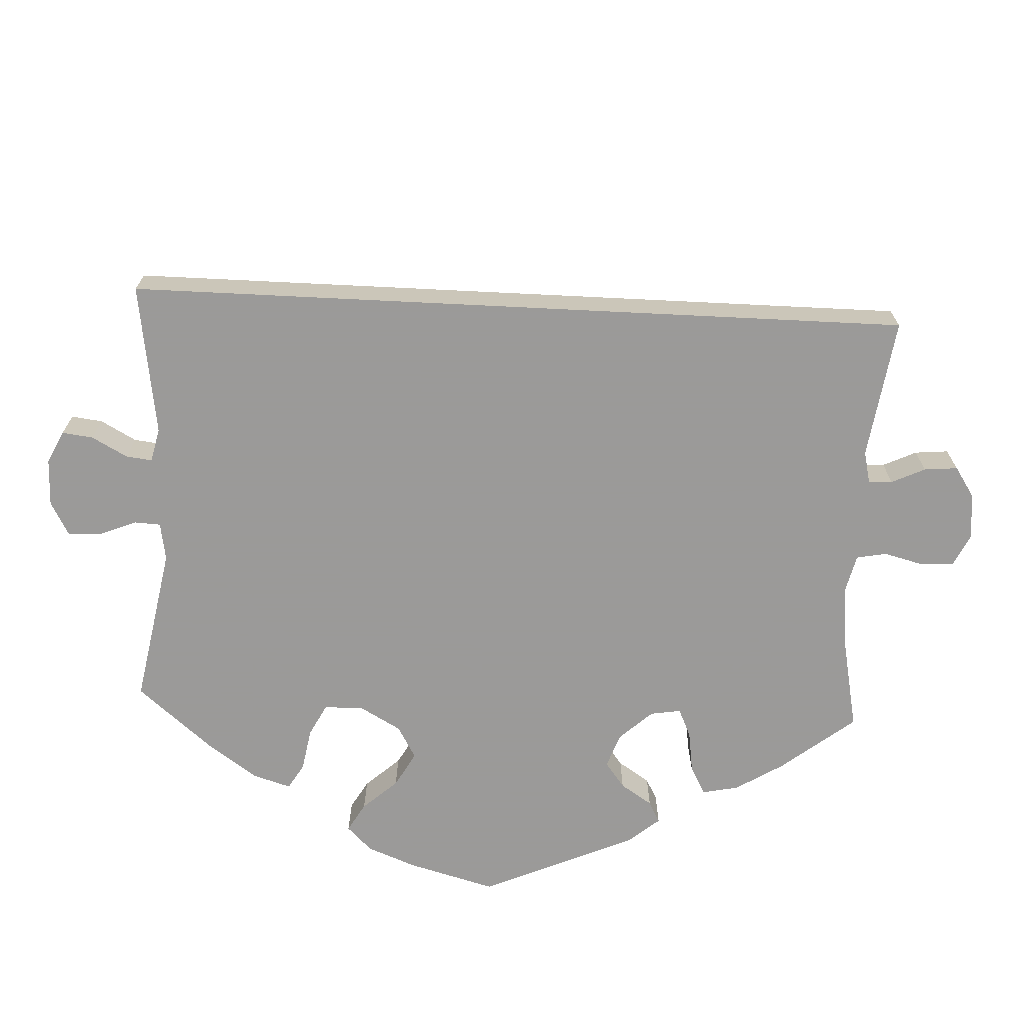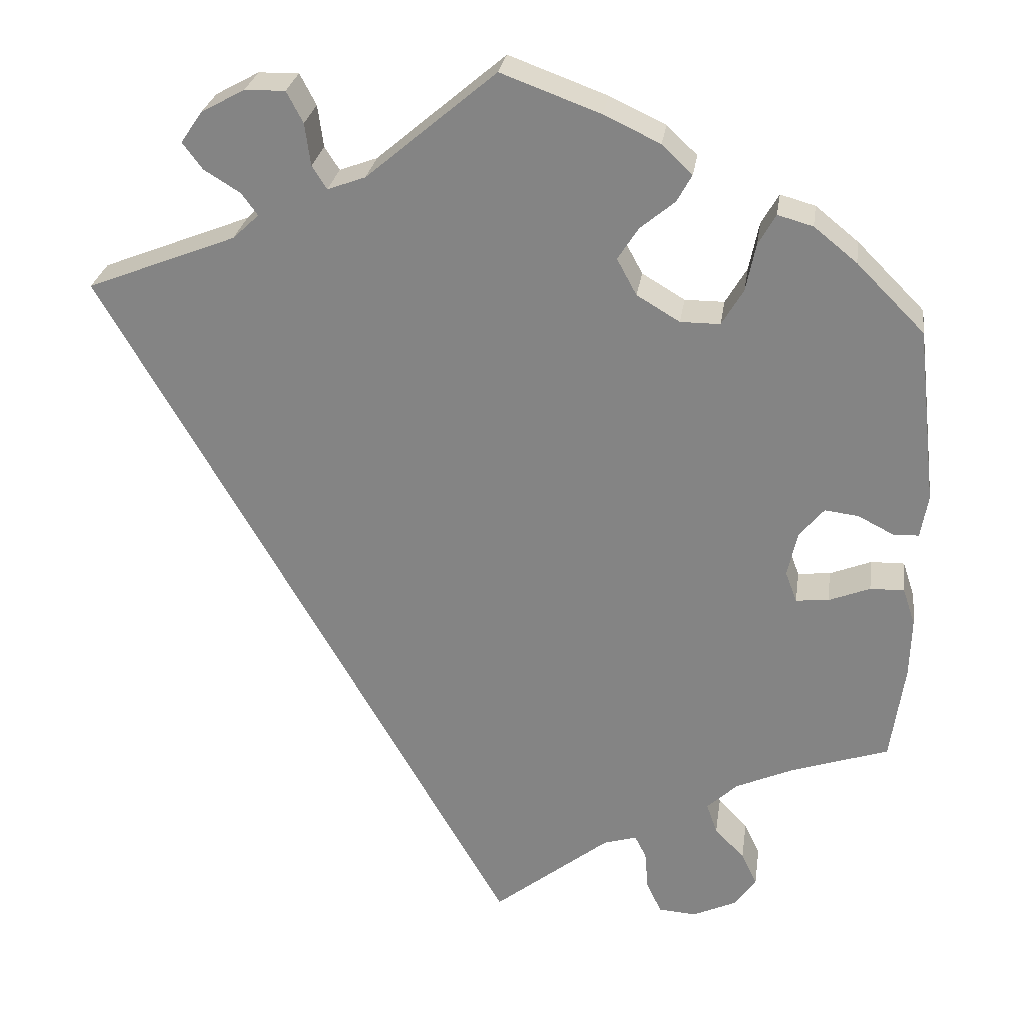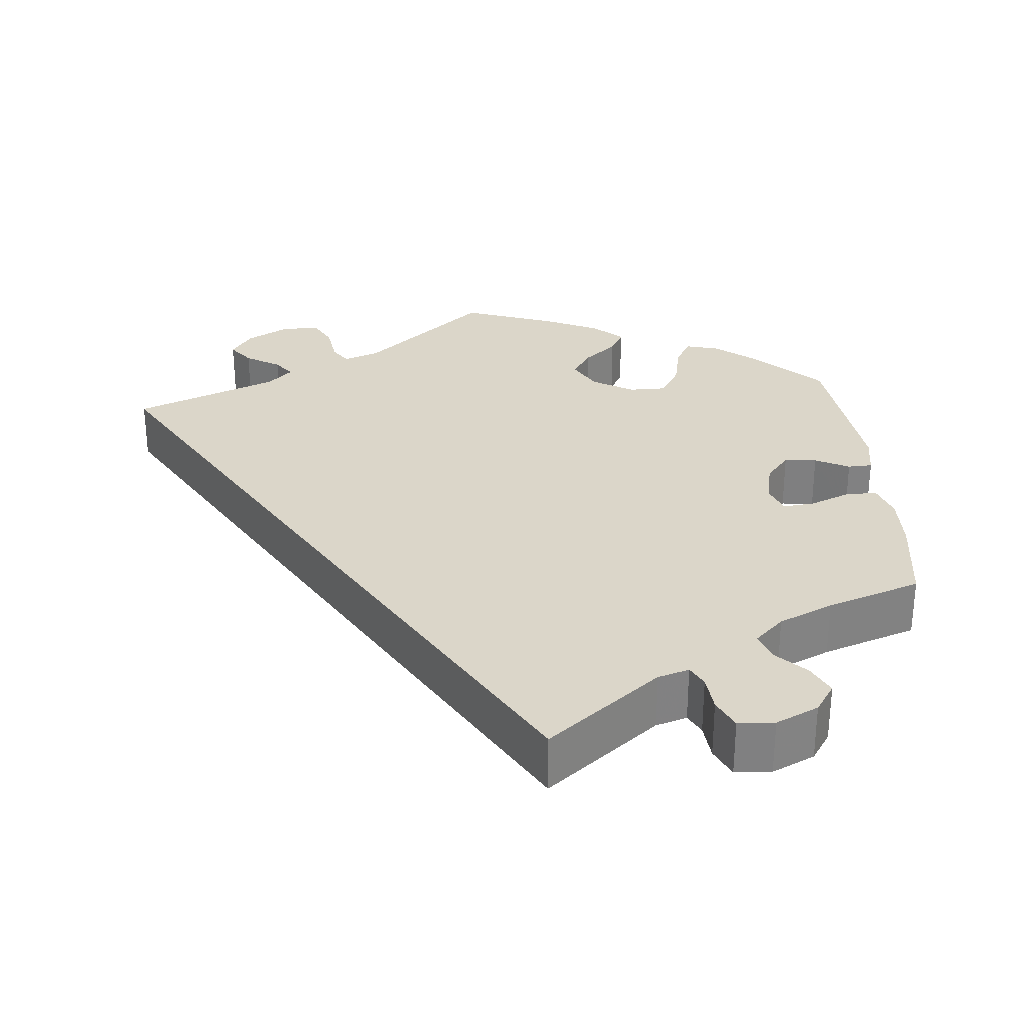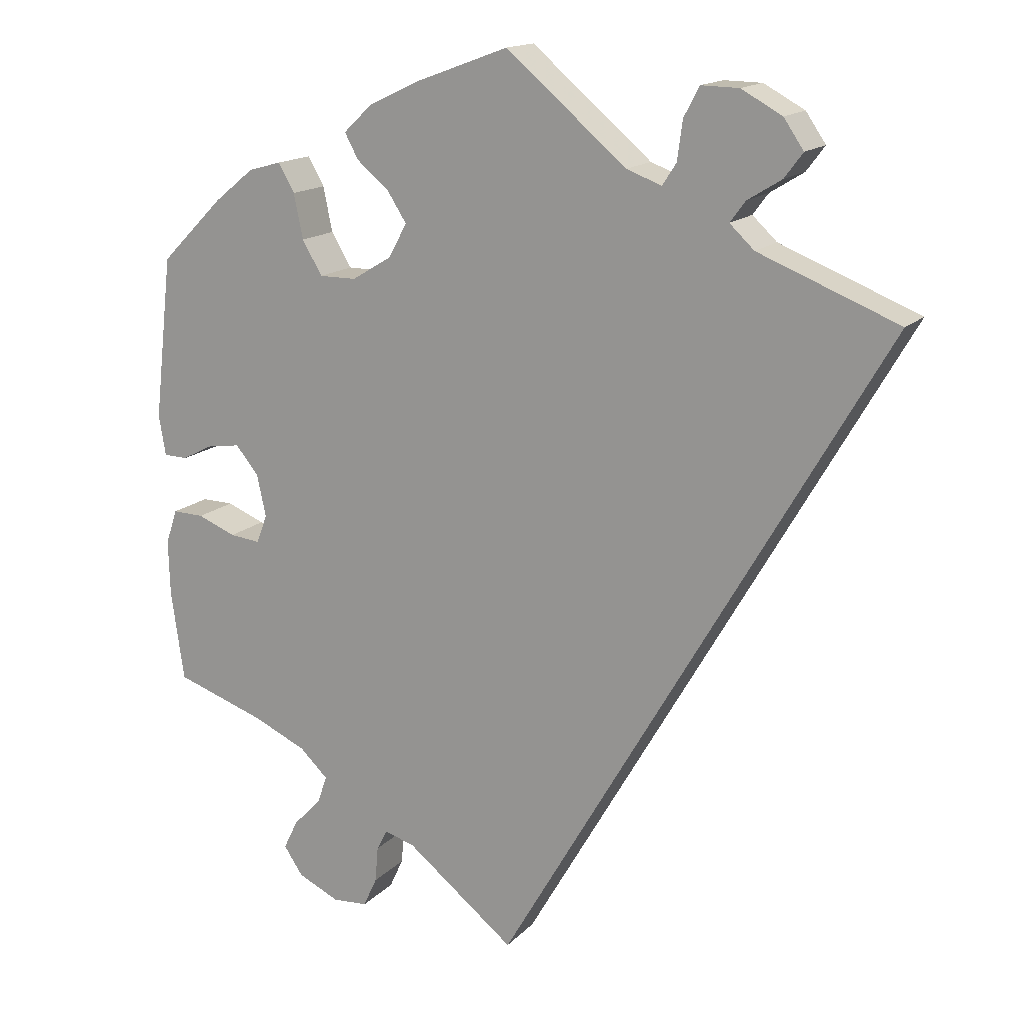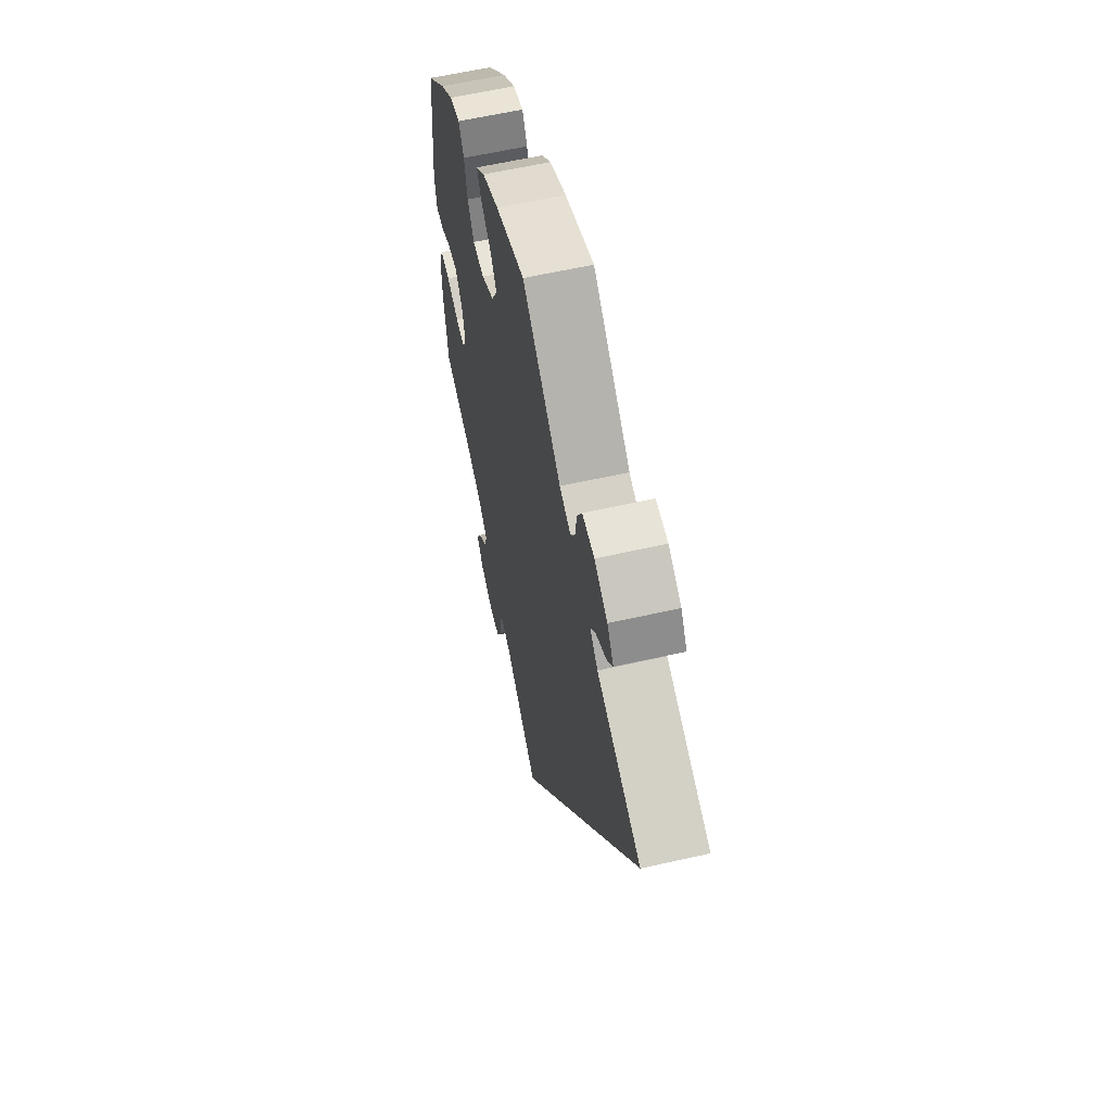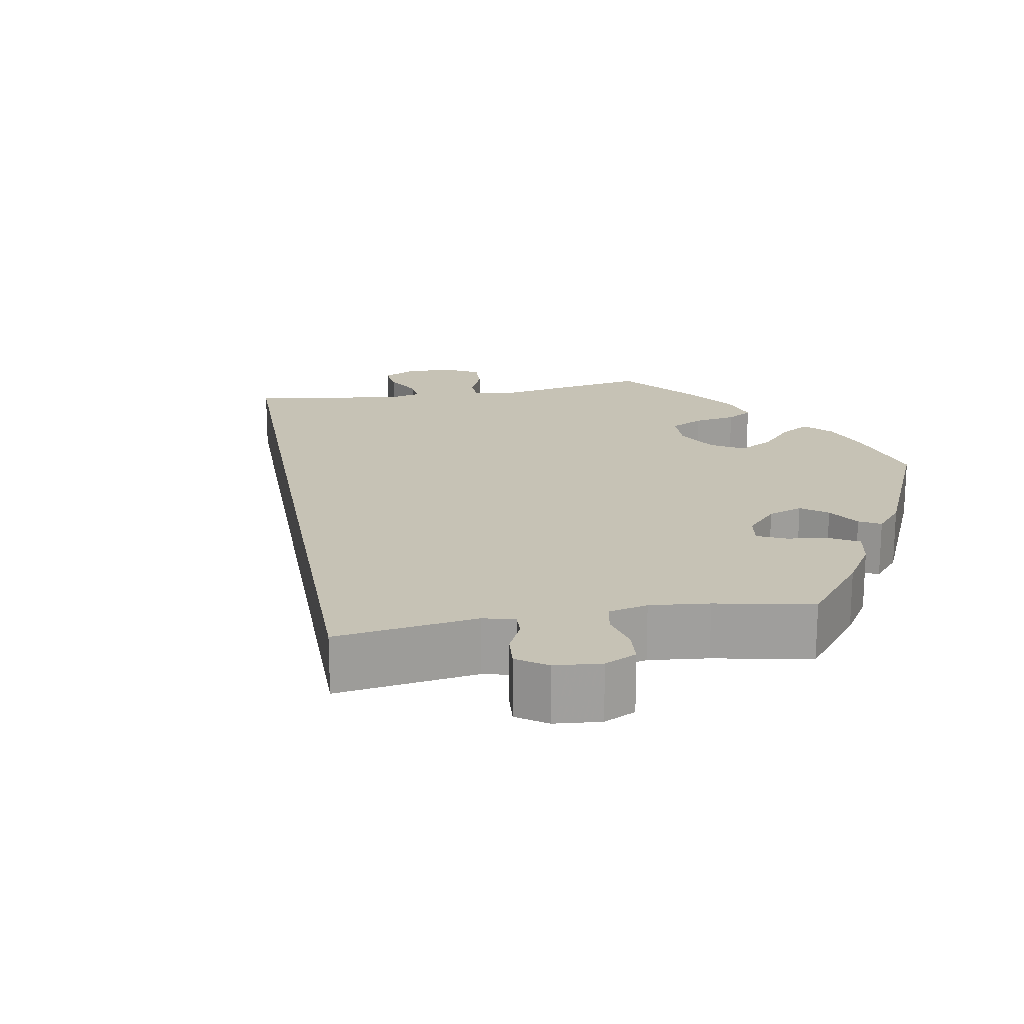
<metadata>
{"format":"obj","ext":"obj","renderer":"f3d","projection":"perspective","resolution":1024,"background":"white","views":[{"elev":-69.5,"azim":117.2,"up":"+Y"},{"elev":27.2,"azim":-171.7,"up":"+Z"},{"elev":30.0,"azim":174.7,"up":"+Y"},{"elev":15.6,"azim":27.6,"up":"+Z"},{"elev":60.7,"azim":77.0,"up":"+Z"},{"elev":18.9,"azim":-160.1,"up":"+Y"}]}
</metadata>
<code>
v 0 0.07 -0.578
v -0.142 0.07 -0.466
v -0.182 0.07 -0.454
v -0.196 0.07 -0.481
v -0.2 0.07 -0.528
v -0.218 0.07 -0.567
v -0.264 0.07 -0.57
v -0.318 0.07 -0.545
v -0.343 0.07 -0.508
v -0.324 0.07 -0.469
v -0.288 0.07 -0.432
v -0.275 0.07 -0.395
v -0.312 0.07 -0.36
v -0.381 0.07 -0.329
v -0.5 0.07 -0.289
v -0.517 0.07 -0.17
v -0.519 0.07 -0.099
v -0.504 0.07 -0.054
v -0.463 0.07 -0.055
v -0.413 0.07 -0.075
v -0.373 0.07 -0.079
v -0.359 0.07 -0.042
v -0.371 0.07 0.013
v -0.401 0.07 0.049
v -0.442 0.07 0.044
v -0.485 0.07 0.022
v -0.516 0.07 0.023
v -0.525 0.07 0.075
v -0.501 0.07 0.288
v -0.419 0.07 0.37
v -0.367 0.07 0.412
v -0.324 0.07 0.424
v -0.303 0.07 0.387
v -0.291 0.07 0.329
v -0.265 0.07 0.285
v -0.217 0.07 0.285
v -0.165 0.07 0.316
v -0.141 0.07 0.36
v -0.166 0.07 0.399
v -0.208 0.07 0.434
v -0.226 0.07 0.467
v -0.189 0.07 0.502
v -0.121 0.07 0.534
v -0.001 0.07 0.578
v 0.156 0.07 0.445
v 0.202 0.07 0.428
v 0.22 0.07 0.456
v 0.227 0.07 0.507
v 0.247 0.07 0.545
v 0.296 0.07 0.544
v 0.349 0.07 0.515
v 0.375 0.07 0.477
v 0.351 0.07 0.445
v 0.307 0.07 0.418
v 0.287 0.07 0.391
v 0.319 0.07 0.361
v 0.501 0.07 0.289
v 0 0 -0.578
v -0.142 0 -0.466
v -0.182 0 -0.454
v -0.196 0 -0.481
v -0.2 0 -0.528
v -0.218 0 -0.567
v -0.264 0 -0.57
v -0.318 0 -0.545
v -0.343 0 -0.508
v -0.324 0 -0.469
v -0.288 0 -0.432
v -0.275 0 -0.395
v -0.312 0 -0.36
v -0.381 0 -0.329
v -0.5 0 -0.289
v -0.517 0 -0.17
v -0.519 0 -0.099
v -0.504 0 -0.054
v -0.463 0 -0.055
v -0.413 0 -0.075
v -0.373 0 -0.079
v -0.359 0 -0.042
v -0.371 0 0.013
v -0.401 0 0.049
v -0.442 0 0.044
v -0.485 0 0.022
v -0.516 0 0.023
v -0.525 0 0.075
v -0.501 0 0.288
v -0.419 0 0.37
v -0.367 0 0.412
v -0.324 0 0.424
v -0.303 0 0.387
v -0.291 0 0.329
v -0.265 0 0.285
v -0.217 0 0.285
v -0.165 0 0.316
v -0.141 0 0.36
v -0.166 0 0.399
v -0.208 0 0.434
v -0.226 0 0.467
v -0.189 0 0.502
v -0.121 0 0.534
v -0.001 0 0.578
v 0.156 0 0.445
v 0.202 0 0.428
v 0.22 0 0.456
v 0.227 0 0.507
v 0.247 0 0.545
v 0.296 0 0.544
v 0.349 0 0.515
v 0.375 0 0.477
v 0.351 0 0.445
v 0.307 0 0.418
v 0.287 0 0.391
v 0.319 0 0.361
v 0.501 0 0.289
f 56 57 1 2
f 55 56 2 3
f 51 52 53 54
f 51 54 55
f 50 51 55 3
f 47 48 49 50
f 46 47 50 3
f 42 43 44 45
f 39 40 41 42
f 38 39 42 45
f 37 38 45 46
f 31 32 33 34
f 31 34 35
f 30 31 35
f 29 30 35
f 28 29 35
f 25 26 27 28
f 24 25 28 35
f 23 24 35 36
f 17 18 19 20
f 17 20 21
f 14 15 16 17
f 13 14 17 21
f 12 13 21 22
f 8 9 10 11
f 8 11 12
f 7 8 12
f 4 5 6 7
f 4 7 12
f 23 36 37 46
f 12 22 23 46
f 3 4 12 46
f 59 58 114 113
f 60 59 113 112
f 111 110 109 108
f 112 111 108
f 60 112 108 107
f 107 106 105 104
f 60 107 104 103
f 102 101 100 99
f 99 98 97 96
f 102 99 96 95
f 103 102 95 94
f 91 90 89 88
f 92 91 88
f 92 88 87
f 92 87 86
f 92 86 85
f 85 84 83 82
f 92 85 82 81
f 93 92 81 80
f 77 76 75 74
f 78 77 74
f 74 73 72 71
f 78 74 71 70
f 79 78 70 69
f 68 67 66 65
f 69 68 65
f 69 65 64
f 64 63 62 61
f 69 64 61
f 103 94 93 80
f 103 80 79 69
f 103 69 61 60
f 1 58 59 2
f 2 59 60 3
f 3 60 61 4
f 4 61 62 5
f 5 62 63 6
f 6 63 64 7
f 7 64 65 8
f 8 65 66 9
f 9 66 67 10
f 10 67 68 11
f 11 68 69 12
f 12 69 70 13
f 13 70 71 14
f 14 71 72 15
f 15 72 73 16
f 16 73 74 17
f 17 74 75 18
f 18 75 76 19
f 19 76 77 20
f 20 77 78 21
f 21 78 79 22
f 22 79 80 23
f 23 80 81 24
f 24 81 82 25
f 25 82 83 26
f 26 83 84 27
f 27 84 85 28
f 28 85 86 29
f 29 86 87 30
f 30 87 88 31
f 31 88 89 32
f 32 89 90 33
f 33 90 91 34
f 34 91 92 35
f 35 92 93 36
f 36 93 94 37
f 37 94 95 38
f 38 95 96 39
f 39 96 97 40
f 40 97 98 41
f 41 98 99 42
f 42 99 100 43
f 43 100 101 44
f 44 101 102 45
f 45 102 103 46
f 46 103 104 47
f 47 104 105 48
f 48 105 106 49
f 49 106 107 50
f 50 107 108 51
f 51 108 109 52
f 52 109 110 53
f 53 110 111 54
f 54 111 112 55
f 55 112 113 56
f 56 113 114 57
f 57 114 58 1

</code>
